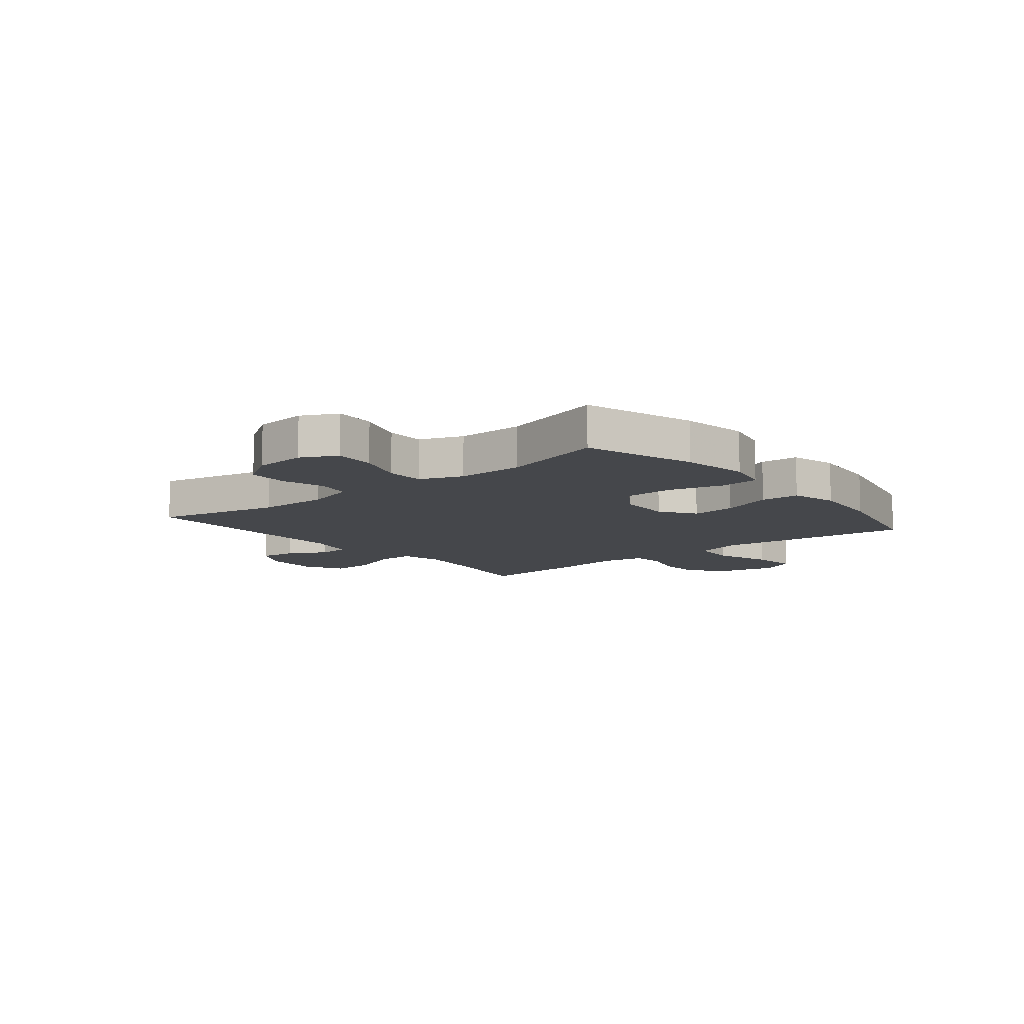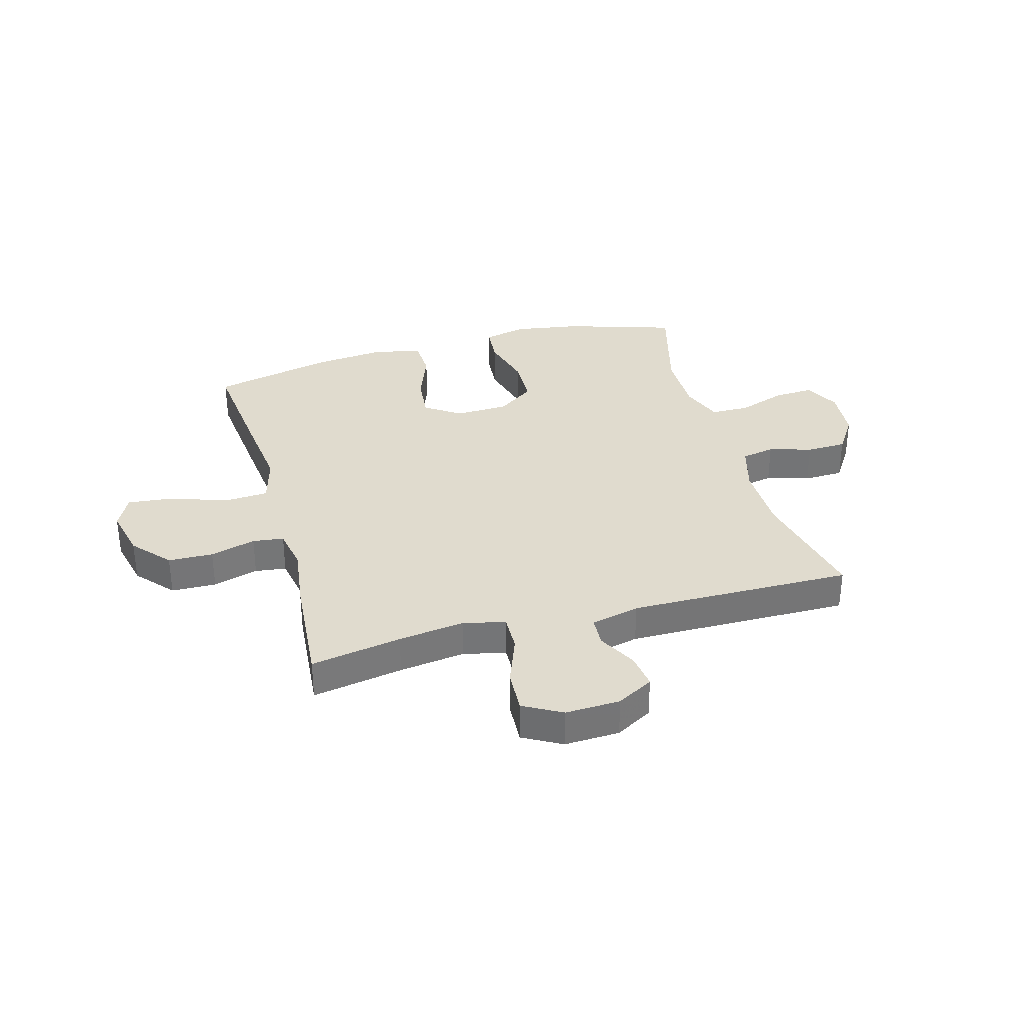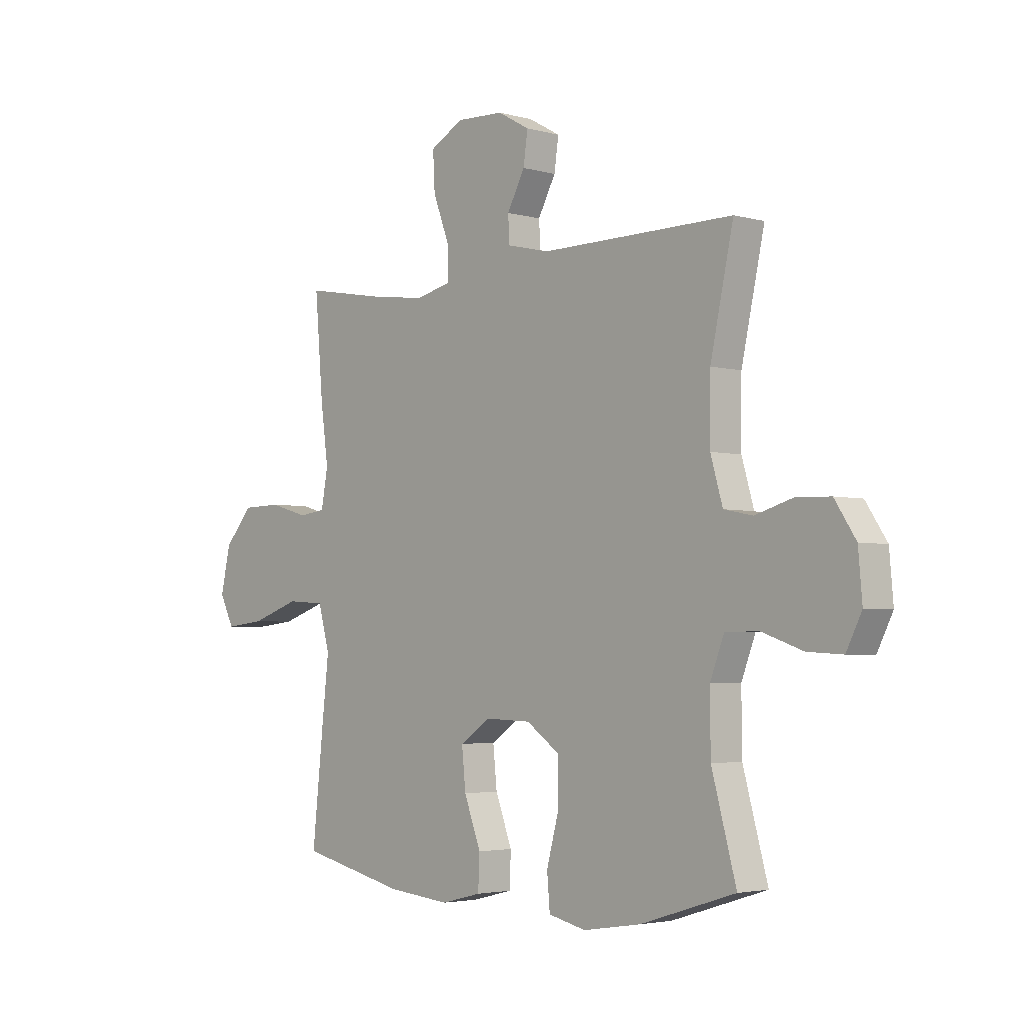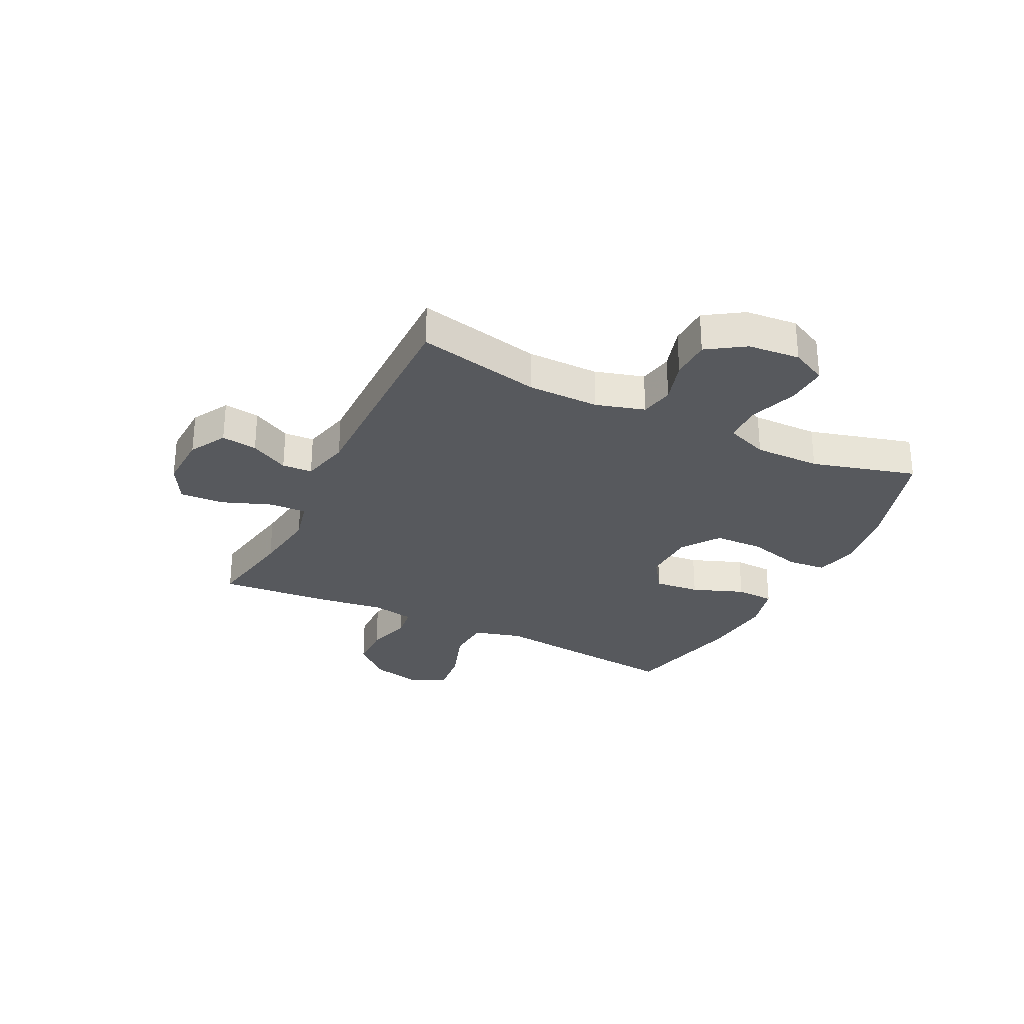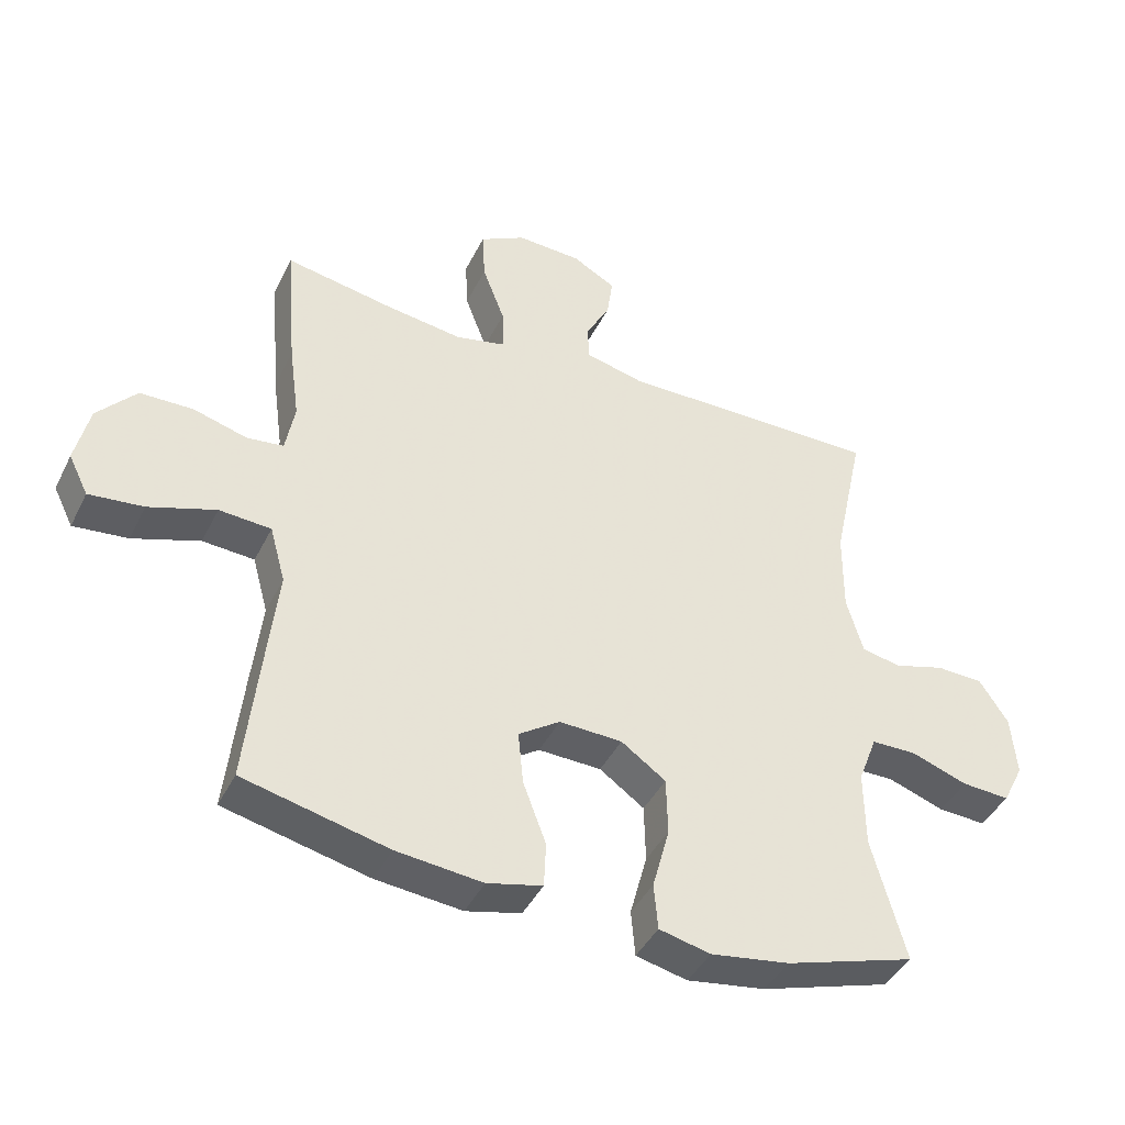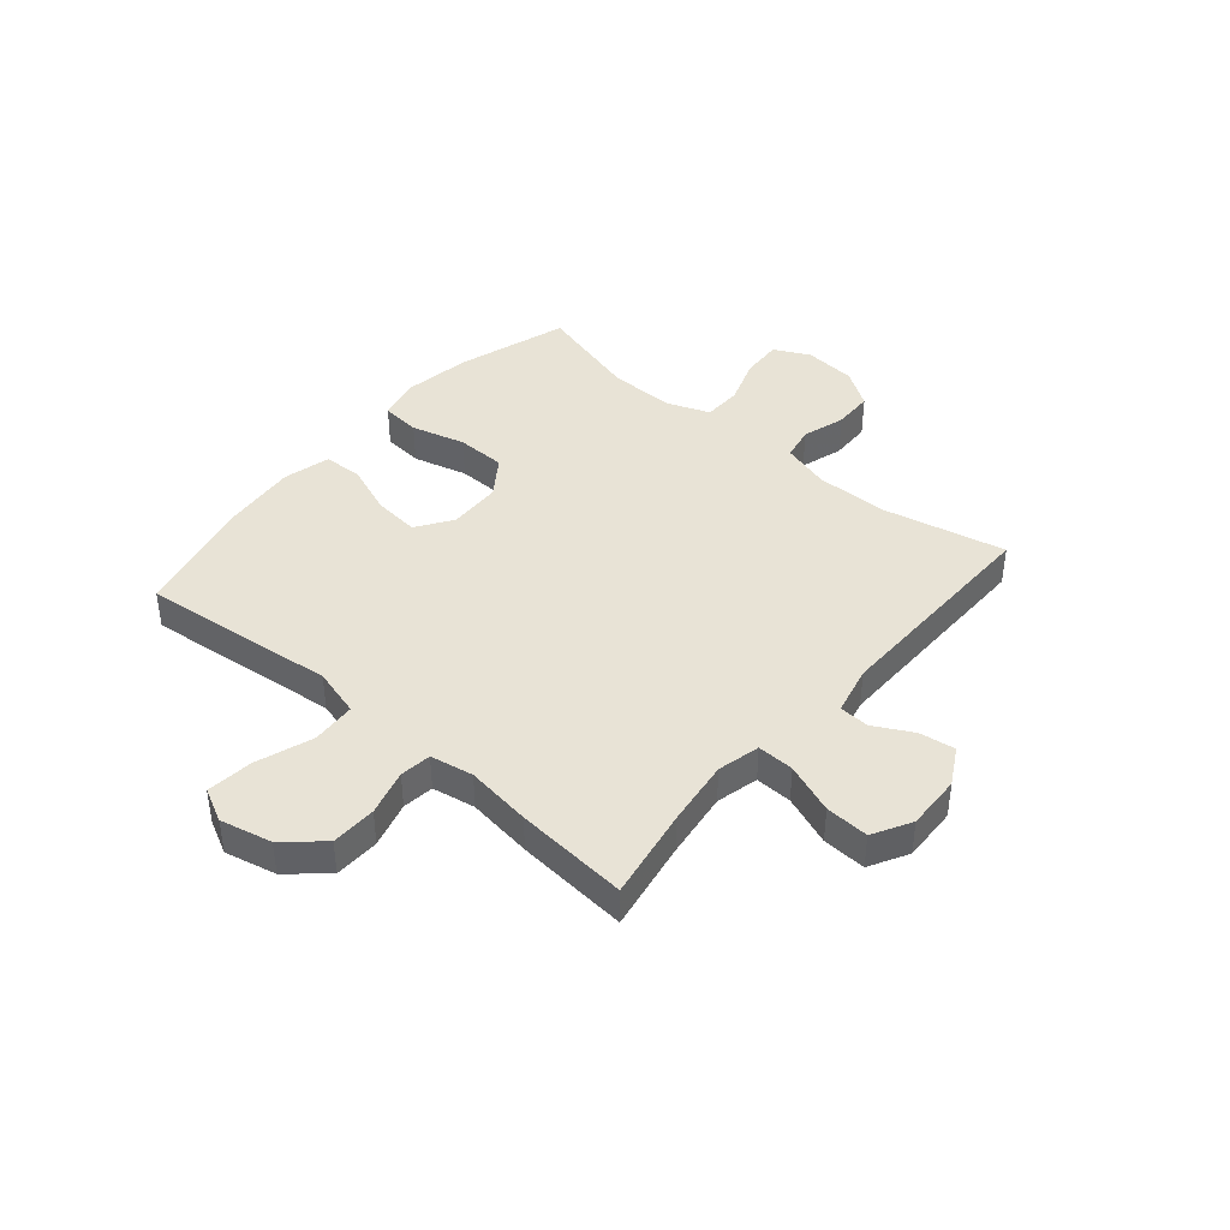
<metadata>
{"format":"obj","ext":"obj","renderer":"f3d","projection":"perspective","resolution":1024,"background":"white","views":[{"elev":-10.2,"azim":129.3,"up":"+Y"},{"elev":33.7,"azim":-15.5,"up":"+Y"},{"elev":-3.4,"azim":47.1,"up":"+Z"},{"elev":-29.0,"azim":63.8,"up":"+Y"},{"elev":-42.4,"azim":-24.9,"up":"+Z"},{"elev":41.6,"azim":-49.5,"up":"+Y"}]}
</metadata>
<code>
v -0.5 0.07 -0.5
v -0.477 0.07 -0.283
v -0.462 0.07 -0.149
v -0.486 0.07 -0.062
v -0.565 0.07 -0.057
v -0.667 0.07 -0.092
v -0.75 0.07 -0.101
v -0.78 0.07 -0.041
v -0.759 0.07 0.051
v -0.7 0.07 0.118
v -0.619 0.07 0.12
v -0.537 0.07 0.097
v -0.481 0.07 0.104
v -0.467 0.07 0.181
v -0.483 0.07 0.298
v -0.5 0.07 0.5
v -0.336 0.07 0.471
v -0.217 0.07 0.455
v -0.141 0.07 0.473
v -0.143 0.07 0.539
v -0.177 0.07 0.629
v -0.181 0.07 0.707
v -0.112 0.07 0.745
v -0.013 0.07 0.741
v 0.053 0.07 0.704
v 0.044 0.07 0.64
v 0.007 0.07 0.571
v 0.01 0.07 0.517
v 0.098 0.07 0.496
v 0.5 0.07 0.5
v 0.452 0.07 0.278
v 0.451 0.07 0.15
v 0.476 0.07 0.063
v 0.536 0.07 0.051
v 0.613 0.07 0.074
v 0.685 0.07 0.072
v 0.729 0.07 0.005
v 0.737 0.07 -0.088
v 0.705 0.07 -0.152
v 0.632 0.07 -0.148
v 0.546 0.07 -0.118
v 0.477 0.07 -0.119
v 0.448 0.07 -0.195
v 0.449 0.07 -0.313
v 0.5 0.07 -0.5
v 0.302 0.07 -0.562
v 0.182 0.07 -0.581
v 0.104 0.07 -0.563
v 0.098 0.07 -0.493
v 0.124 0.07 -0.396
v 0.122 0.07 -0.308
v 0.054 0.07 -0.26
v -0.042 0.07 -0.257
v -0.105 0.07 -0.3
v -0.097 0.07 -0.381
v -0.062 0.07 -0.474
v -0.065 0.07 -0.543
v -0.149 0.07 -0.564
v -0.28 0.07 -0.551
v -0.5 0 -0.5
v -0.477 0 -0.283
v -0.462 0 -0.149
v -0.486 0 -0.062
v -0.565 0 -0.057
v -0.667 0 -0.092
v -0.75 0 -0.101
v -0.78 0 -0.041
v -0.759 0 0.051
v -0.7 0 0.118
v -0.619 0 0.12
v -0.537 0 0.097
v -0.481 0 0.104
v -0.467 0 0.181
v -0.483 0 0.298
v -0.5 0 0.5
v -0.336 0 0.471
v -0.217 0 0.455
v -0.141 0 0.473
v -0.143 0 0.539
v -0.177 0 0.629
v -0.181 0 0.707
v -0.112 0 0.745
v -0.013 0 0.741
v 0.053 0 0.704
v 0.044 0 0.64
v 0.007 0 0.571
v 0.01 0 0.517
v 0.098 0 0.496
v 0.5 0 0.5
v 0.452 0 0.278
v 0.451 0 0.15
v 0.476 0 0.063
v 0.536 0 0.051
v 0.613 0 0.074
v 0.685 0 0.072
v 0.729 0 0.005
v 0.737 0 -0.088
v 0.705 0 -0.152
v 0.632 0 -0.148
v 0.546 0 -0.118
v 0.477 0 -0.119
v 0.448 0 -0.195
v 0.449 0 -0.313
v 0.5 0 -0.5
v 0.302 0 -0.562
v 0.182 0 -0.581
v 0.104 0 -0.563
v 0.098 0 -0.493
v 0.124 0 -0.396
v 0.122 0 -0.308
v 0.054 0 -0.26
v -0.042 0 -0.257
v -0.105 0 -0.3
v -0.097 0 -0.381
v -0.062 0 -0.474
v -0.065 0 -0.543
v -0.149 0 -0.564
v -0.28 0 -0.551
f 1 2 3
f 59 1 3
f 58 59 3
f 57 58 3
f 56 57 3
f 55 56 3
f 54 55 3 4
f 53 54 4
f 52 53 4
f 48 49 50
f 47 48 50
f 46 47 50
f 45 46 50
f 44 45 50
f 43 44 50 51
f 42 43 51 52
f 39 40 41
f 38 39 41
f 37 38 41
f 36 37 41
f 35 36 41
f 34 35 41
f 33 34 41 42
f 42 52 4
f 33 42 4
f 32 33 4
f 29 30 31
f 32 4 5
f 31 32 5
f 29 31 5
f 28 29 5
f 25 26 27
f 24 25 27
f 23 24 27
f 22 23 27
f 21 22 27
f 20 21 27
f 19 20 27 28
f 14 15 16 17
f 13 14 17 18
f 10 11 12
f 9 10 12
f 8 9 12
f 7 8 12
f 6 7 12
f 5 6 12
f 5 12 13
f 19 28 5 13
f 13 18 19
f 62 61 60
f 62 60 118
f 62 118 117
f 62 117 116
f 62 116 115
f 62 115 114
f 63 62 114 113
f 63 113 112
f 63 112 111
f 109 108 107
f 109 107 106
f 109 106 105
f 109 105 104
f 109 104 103
f 110 109 103 102
f 111 110 102 101
f 100 99 98
f 100 98 97
f 100 97 96
f 100 96 95
f 100 95 94
f 100 94 93
f 101 100 93 92
f 63 111 101
f 63 101 92
f 63 92 91
f 90 89 88
f 64 63 91
f 64 91 90
f 64 90 88
f 64 88 87
f 86 85 84
f 86 84 83
f 86 83 82
f 86 82 81
f 86 81 80
f 86 80 79
f 87 86 79 78
f 76 75 74 73
f 77 76 73 72
f 71 70 69
f 71 69 68
f 71 68 67
f 71 67 66
f 71 66 65
f 71 65 64
f 72 71 64
f 72 64 87 78
f 78 77 72
f 1 60 61 2
f 2 61 62 3
f 3 62 63 4
f 4 63 64 5
f 5 64 65 6
f 6 65 66 7
f 7 66 67 8
f 8 67 68 9
f 9 68 69 10
f 10 69 70 11
f 11 70 71 12
f 12 71 72 13
f 13 72 73 14
f 14 73 74 15
f 15 74 75 16
f 16 75 76 17
f 17 76 77 18
f 18 77 78 19
f 19 78 79 20
f 20 79 80 21
f 21 80 81 22
f 22 81 82 23
f 23 82 83 24
f 24 83 84 25
f 25 84 85 26
f 26 85 86 27
f 27 86 87 28
f 28 87 88 29
f 29 88 89 30
f 30 89 90 31
f 31 90 91 32
f 32 91 92 33
f 33 92 93 34
f 34 93 94 35
f 35 94 95 36
f 36 95 96 37
f 37 96 97 38
f 38 97 98 39
f 39 98 99 40
f 40 99 100 41
f 41 100 101 42
f 42 101 102 43
f 43 102 103 44
f 44 103 104 45
f 45 104 105 46
f 46 105 106 47
f 47 106 107 48
f 48 107 108 49
f 49 108 109 50
f 50 109 110 51
f 51 110 111 52
f 52 111 112 53
f 53 112 113 54
f 54 113 114 55
f 55 114 115 56
f 56 115 116 57
f 57 116 117 58
f 58 117 118 59
f 59 118 60 1

</code>
